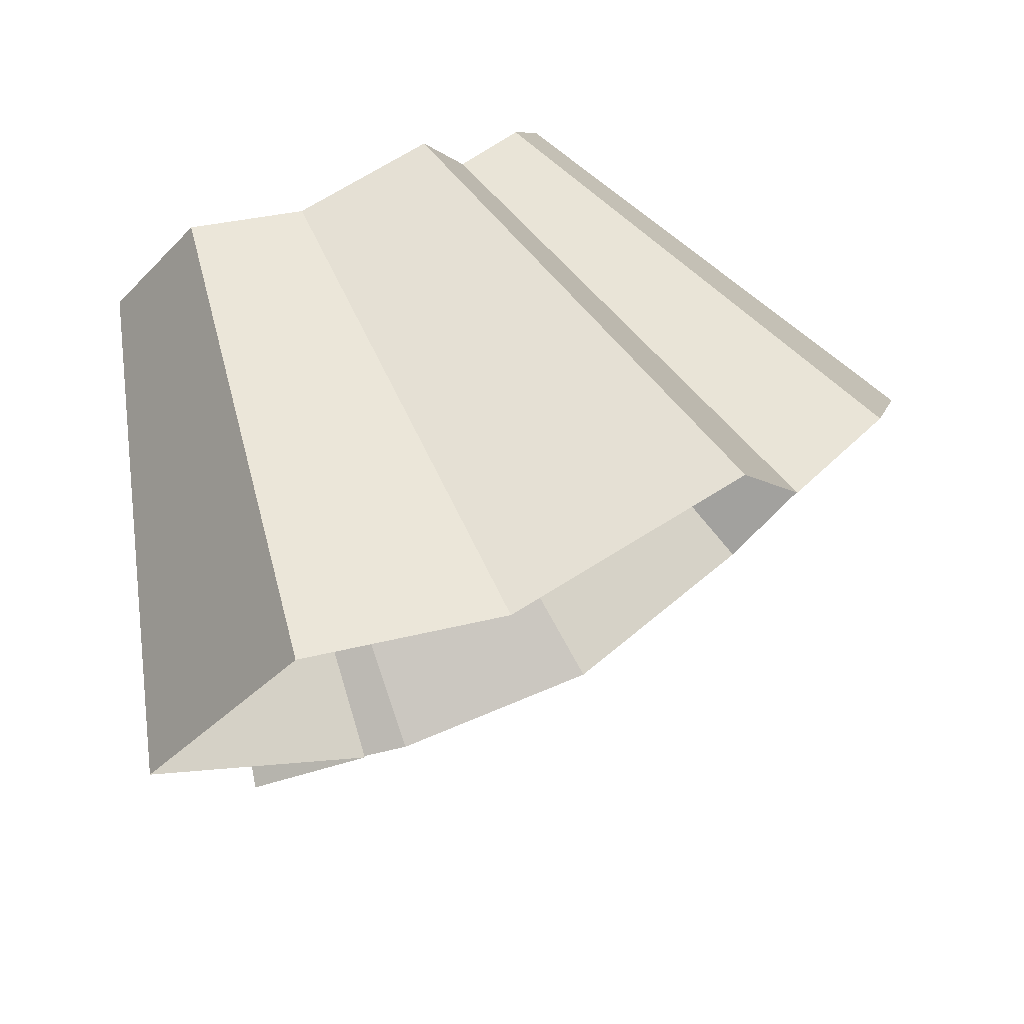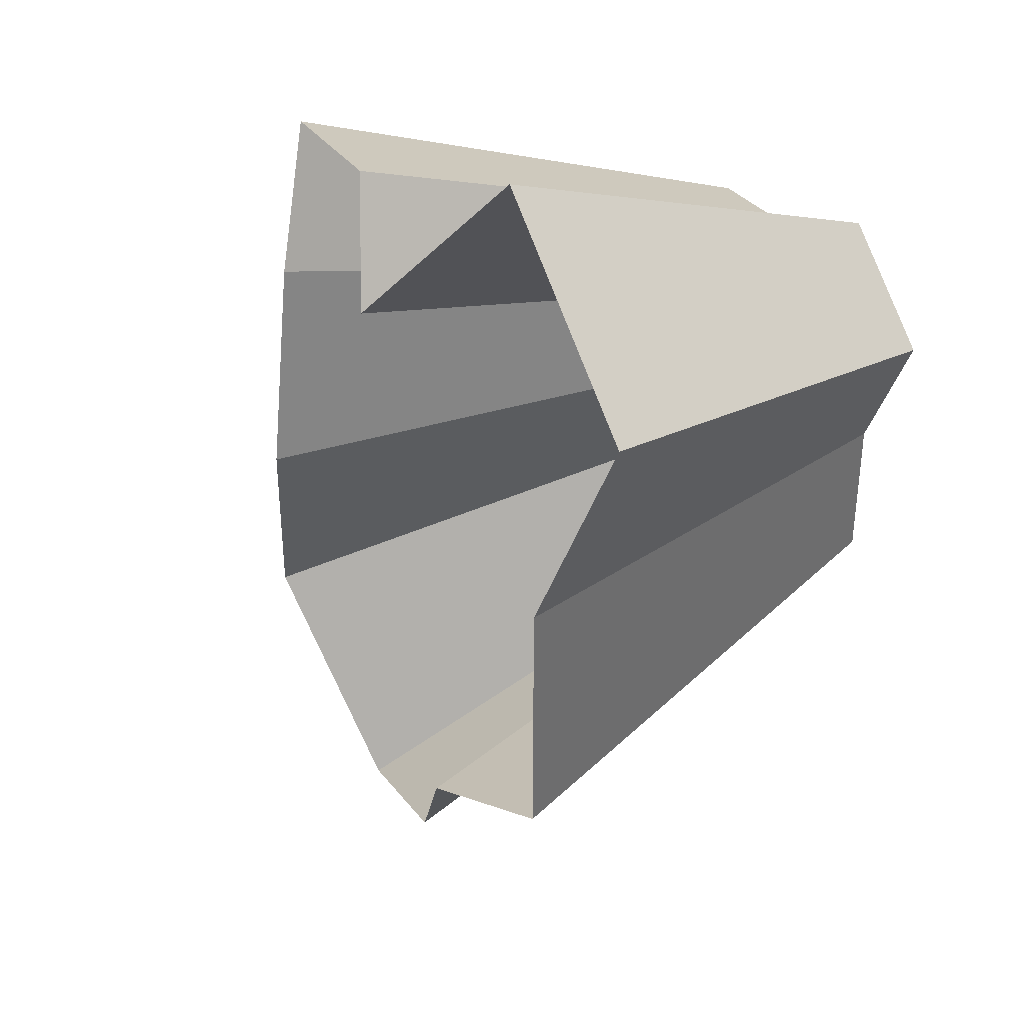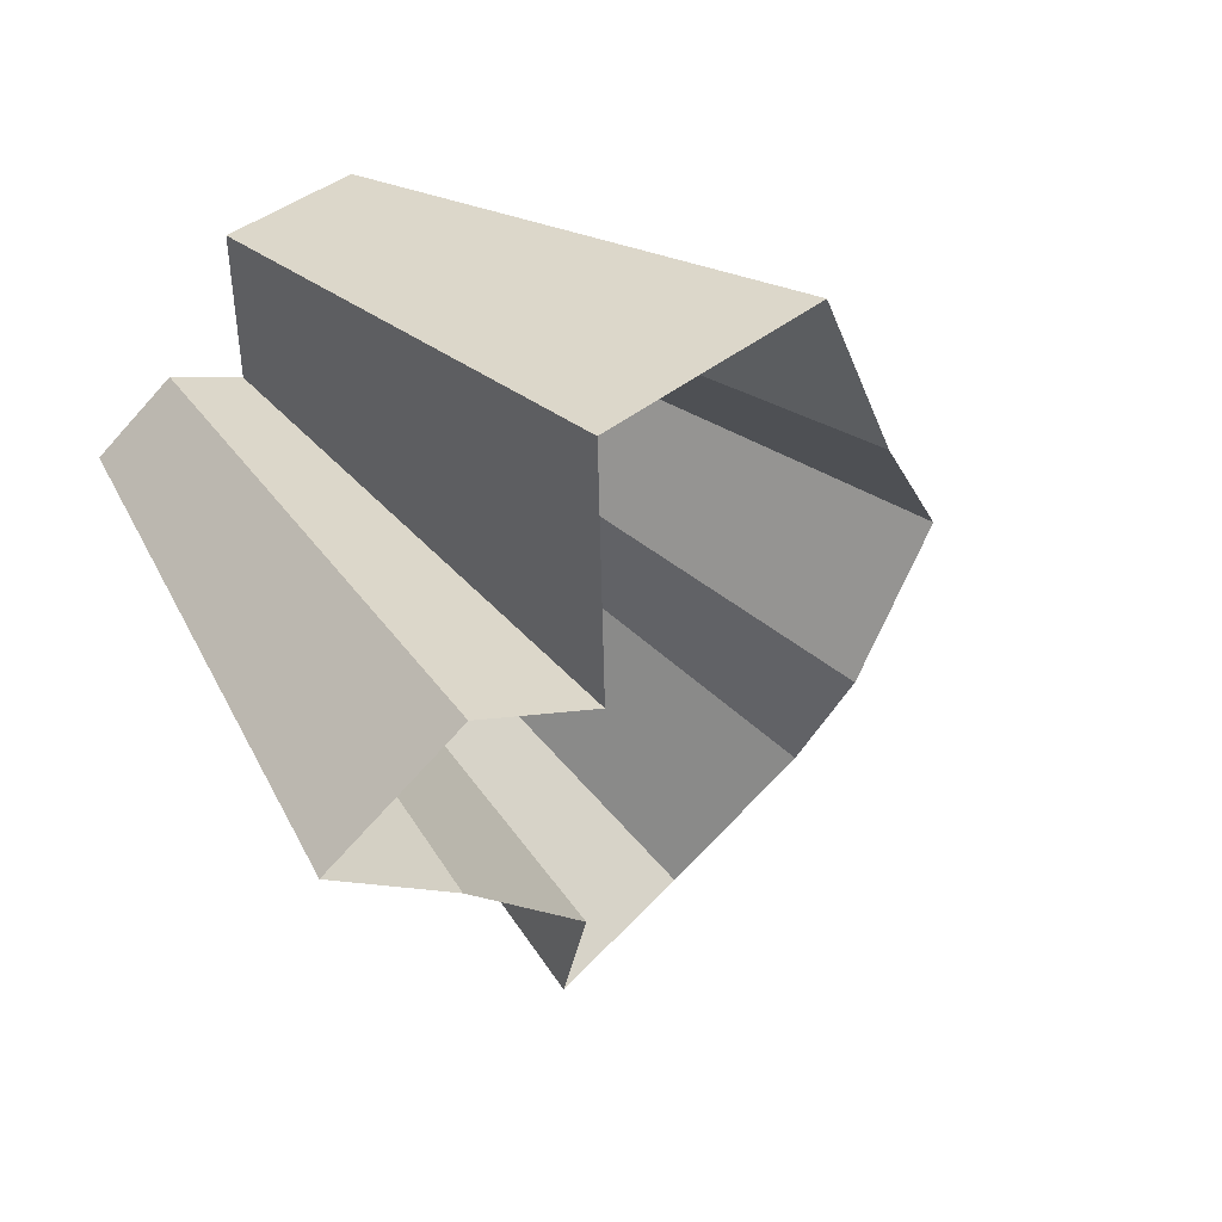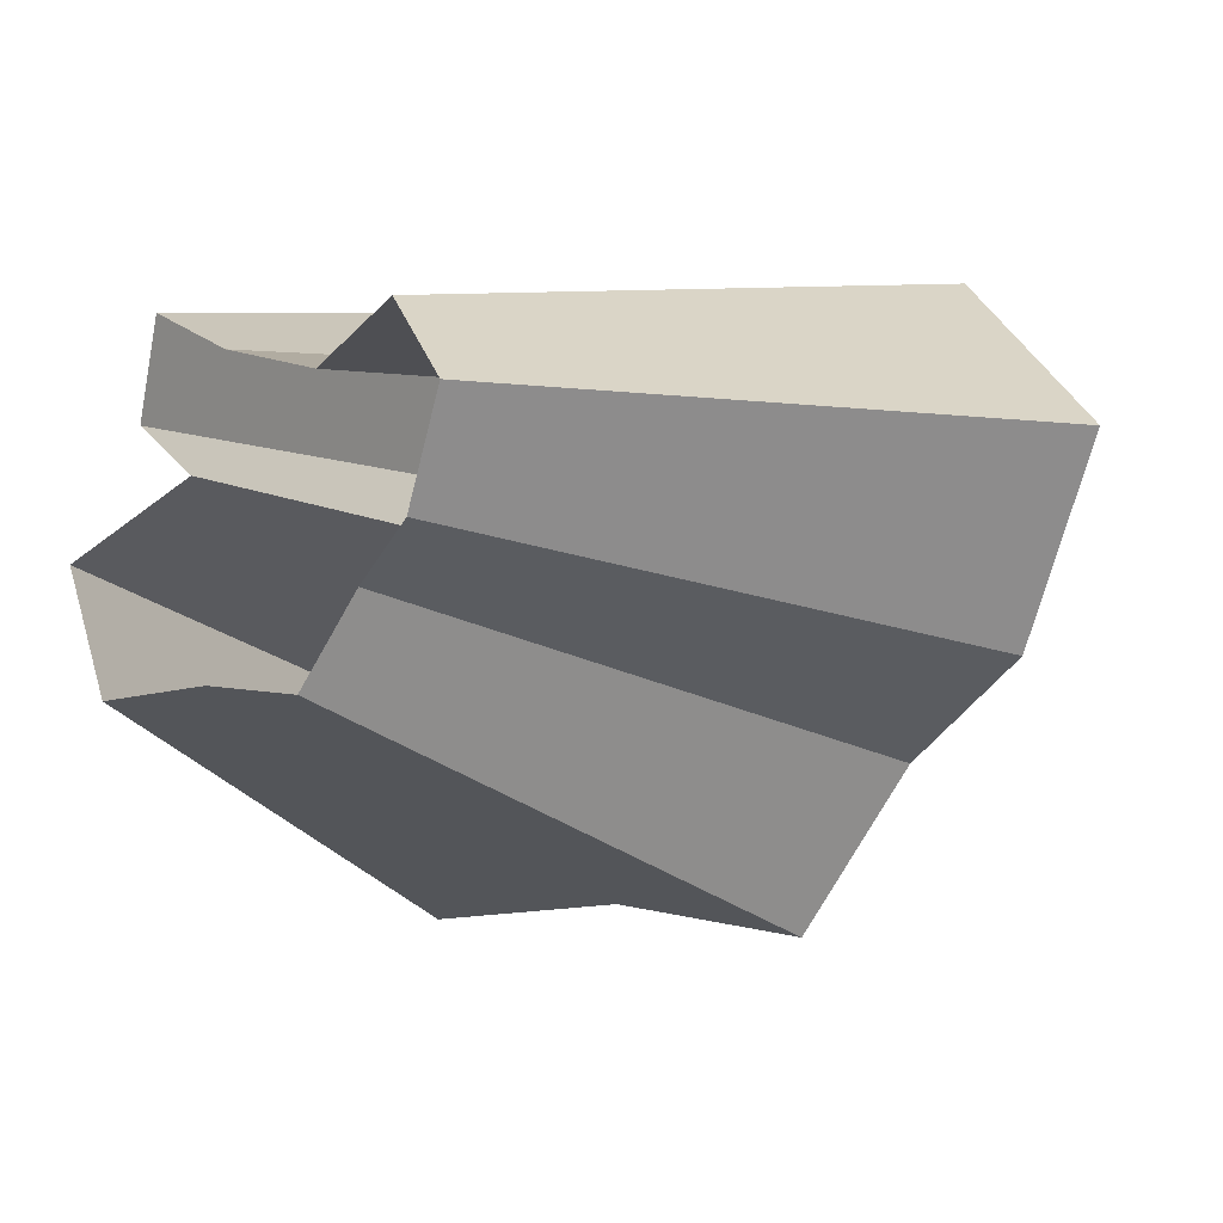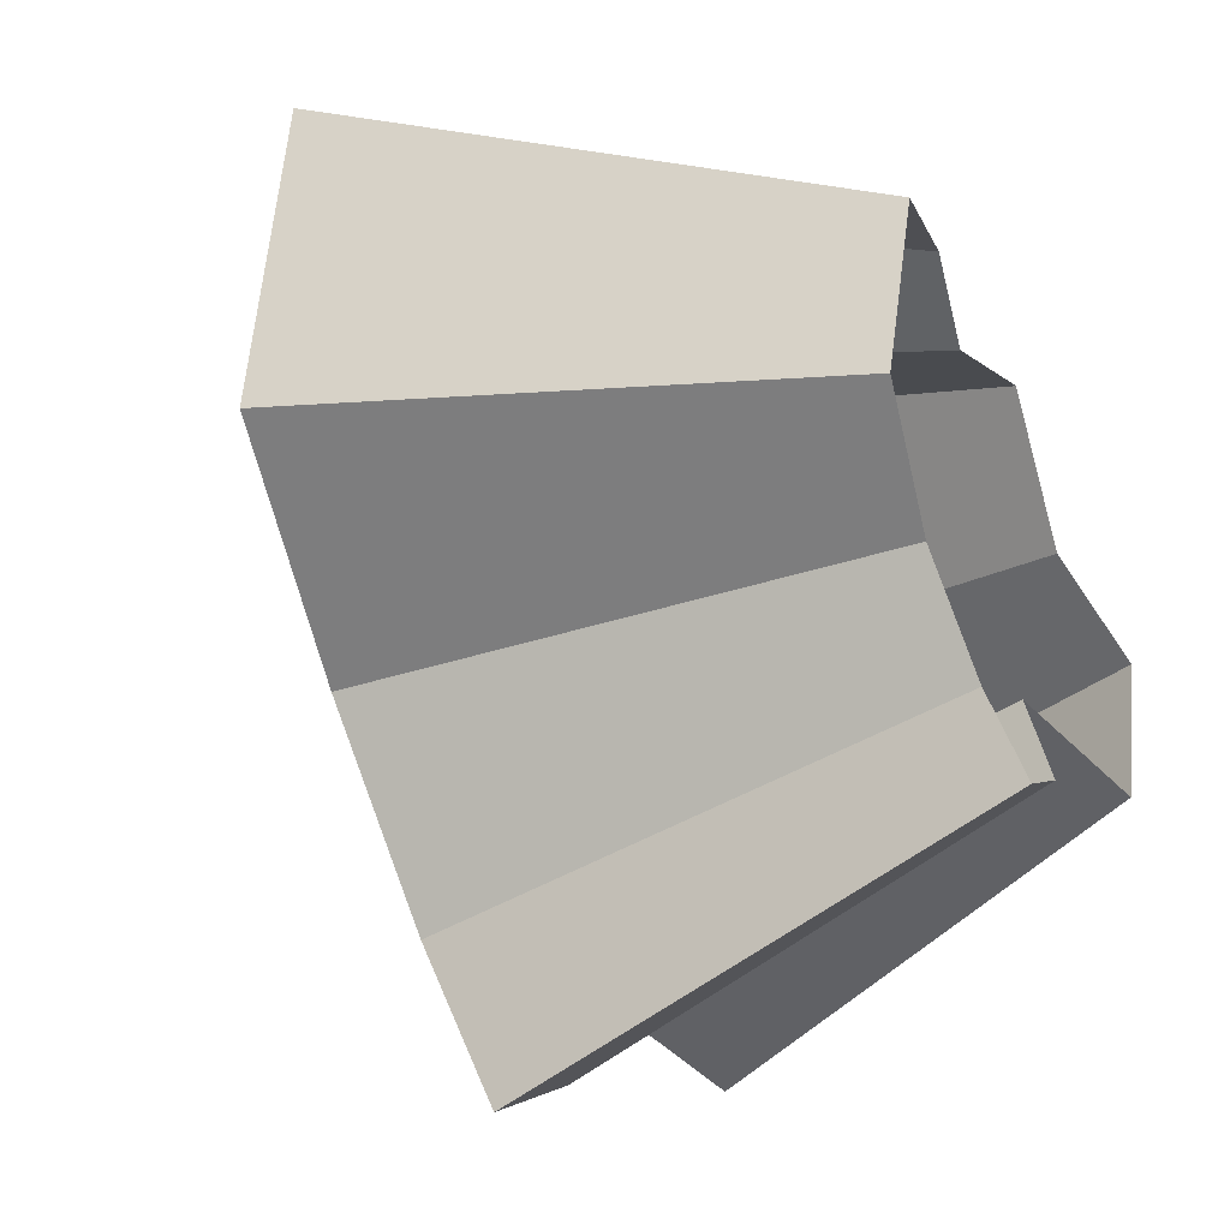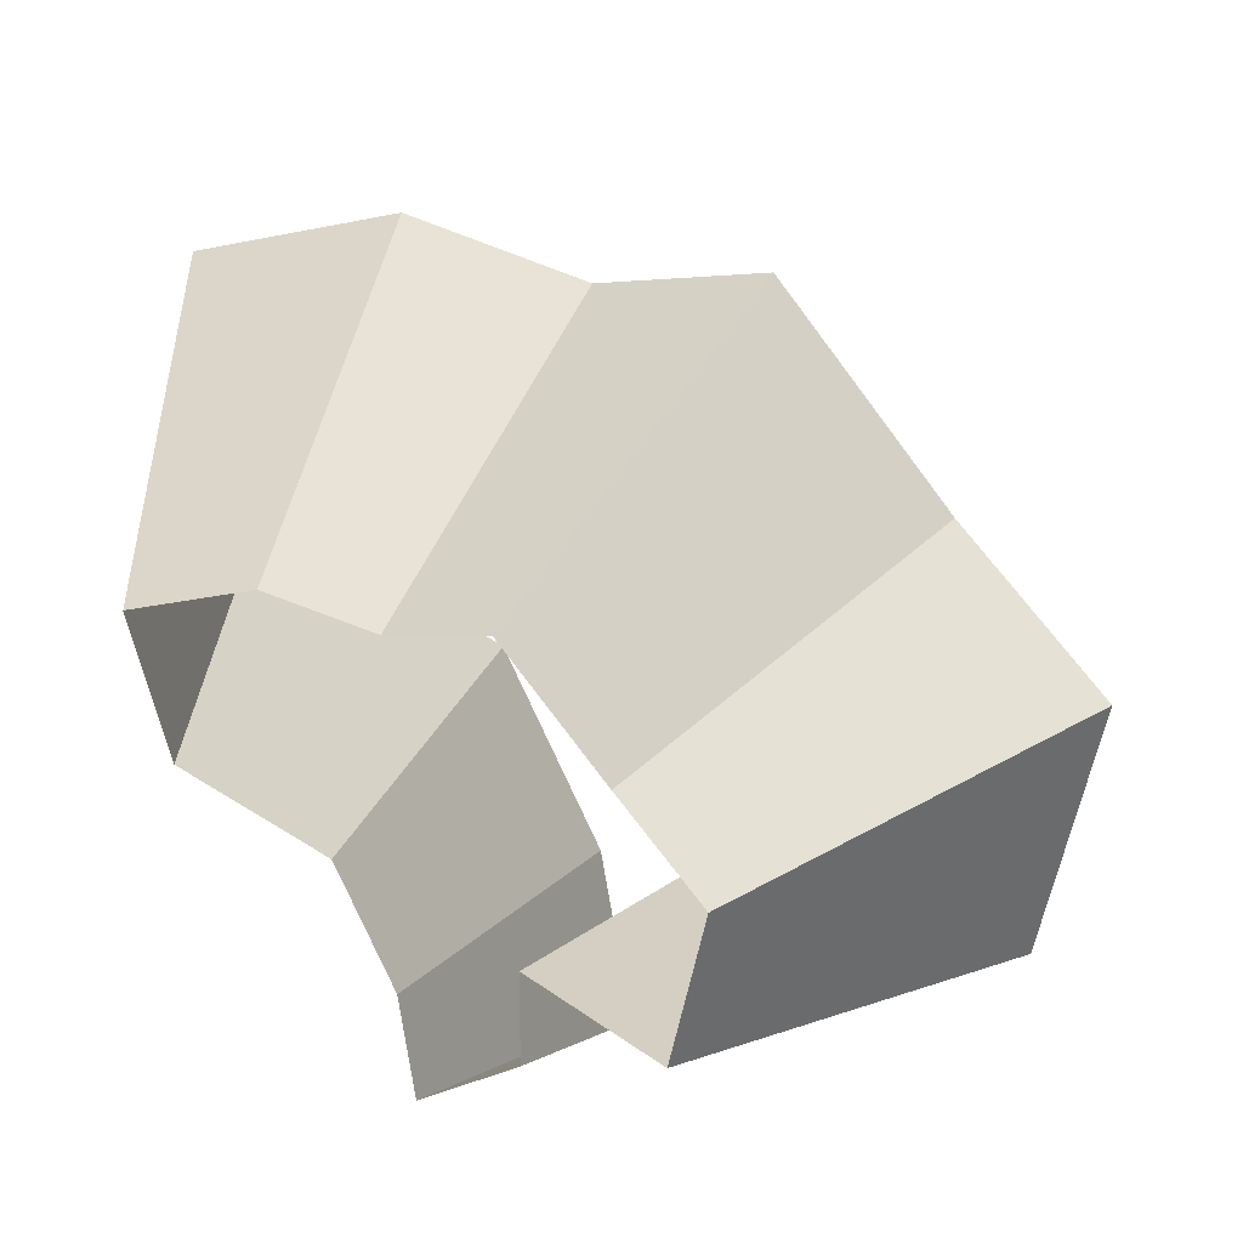
<metadata>
{"format":"obj","ext":"obj","renderer":"f3d","projection":"perspective","resolution":1024,"background":"white","views":[{"elev":24.6,"azim":3.9,"up":"+Z"},{"elev":-76.9,"azim":-114.7,"up":"+Y"},{"elev":-34.7,"azim":-46.9,"up":"+Z"},{"elev":34.4,"azim":24.5,"up":"+Y"},{"elev":69.6,"azim":-130.9,"up":"+Y"},{"elev":72.8,"azim":-102.5,"up":"+Z"}]}
</metadata>
<code>
g shard2
v 0.2241 -0.1522 -0.3386
v 0.2875 -0.08069 -0.314
v 0.1495 -0.1715 -0.3657
v 0.1412 -0.2384 -0.3323
v 0.09365 -0.1697 -0.3833
v 0.095 -0.2285 -0.3539
v 0.06992 -0.3025 -0.3052
v 0.1317 -0.3367 -0.2369
v 0.2035 -0.3027 -0.2345
v 0.2854 -0.2593 -0.1968
v 0.3076 -0.2042 -0.2279
v 0.3426 -0.1472 -0.2194
v 0.3534 -0.07599 -0.2399
v 0.5174 -0.1452 -0.5651
v 0.4033 -0.2739 -0.6094
v 0.2692 -0.3086 -0.6583
v 0.1686 -0.3054 -0.6899
v 0.171 -0.4113 -0.637
v 0.2542 -0.4291 -0.5982
v 0.1259 -0.5444 -0.5494
v 0.237 -0.606 -0.4265
v 0.3663 -0.5448 -0.422
v 0.5137 -0.4668 -0.3543
v 0.5537 -0.3676 -0.4102
v 0.6166 -0.2649 -0.395
v 0.6362 -0.1368 -0.4319
v 0.2241 -0.1522 -0.3386
v 0.4033 -0.2739 -0.6094
v 0.1495 -0.1715 -0.3657
v 0.2692 -0.3086 -0.6583
v 0.09365 -0.1697 -0.3833
v 0.1686 -0.3054 -0.6899
v 0.095 -0.2285 -0.3539
v 0.171 -0.4113 -0.637
v 0.1412 -0.2384 -0.3323
v 0.2542 -0.4291 -0.5982
v 0.06992 -0.3025 -0.3052
v 0.1259 -0.5444 -0.5494
v 0.1317 -0.3367 -0.2369
v 0.237 -0.606 -0.4265
v 0.2035 -0.3027 -0.2345
v 0.3663 -0.5448 -0.422
v 0.2854 -0.2593 -0.1968
v 0.5137 -0.4668 -0.3543
v 0.3076 -0.2042 -0.2279
v 0.5537 -0.3676 -0.4102
v 0.3426 -0.1472 -0.2194
v 0.6166 -0.2649 -0.395
v 0.3534 -0.07599 -0.2399
v 0.6362 -0.1368 -0.4319
v 0.5174 -0.1452 -0.5651
v 0.2875 -0.08069 -0.314
g shard2_0
f 15 14 2
f 1 15 2
f 16 28 27
f 3 16 27
f 17 30 29
f 5 17 29
f 18 32 31
f 6 18 31
f 19 34 33
f 4 19 33
f 20 36 35
f 7 20 35
f 21 38 37
f 8 21 37
f 22 40 39
f 9 22 39
f 23 42 41
f 10 23 41
f 24 44 43
f 11 24 43
f 25 46 45
f 12 25 45
f 26 48 47
f 13 26 47
f 51 50 49
f 52 51 49

</code>
